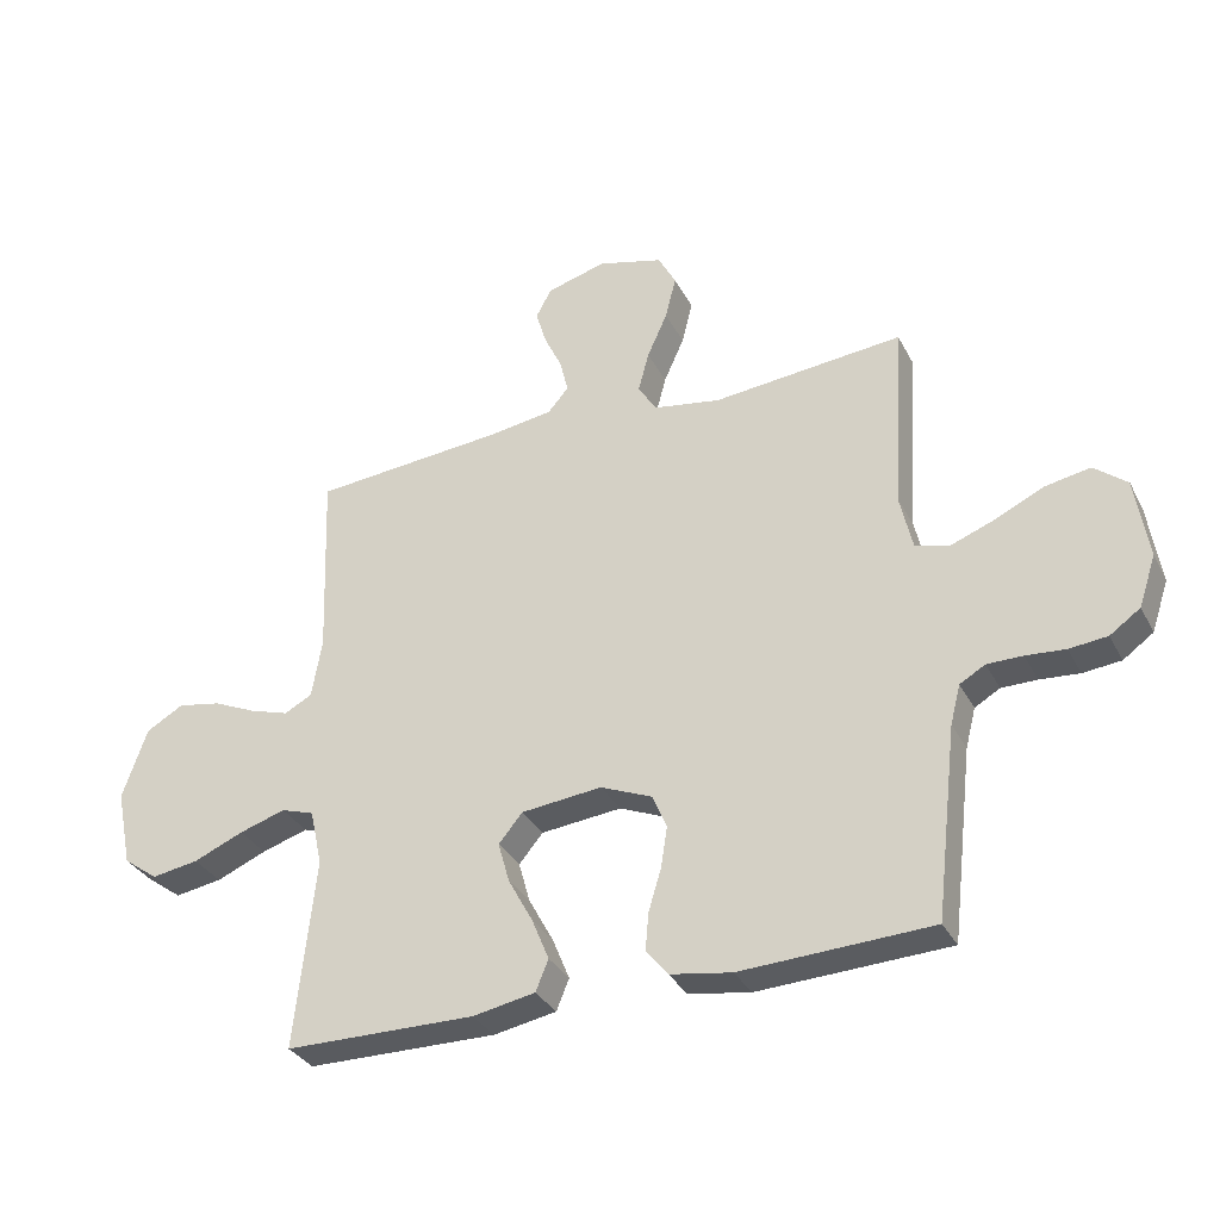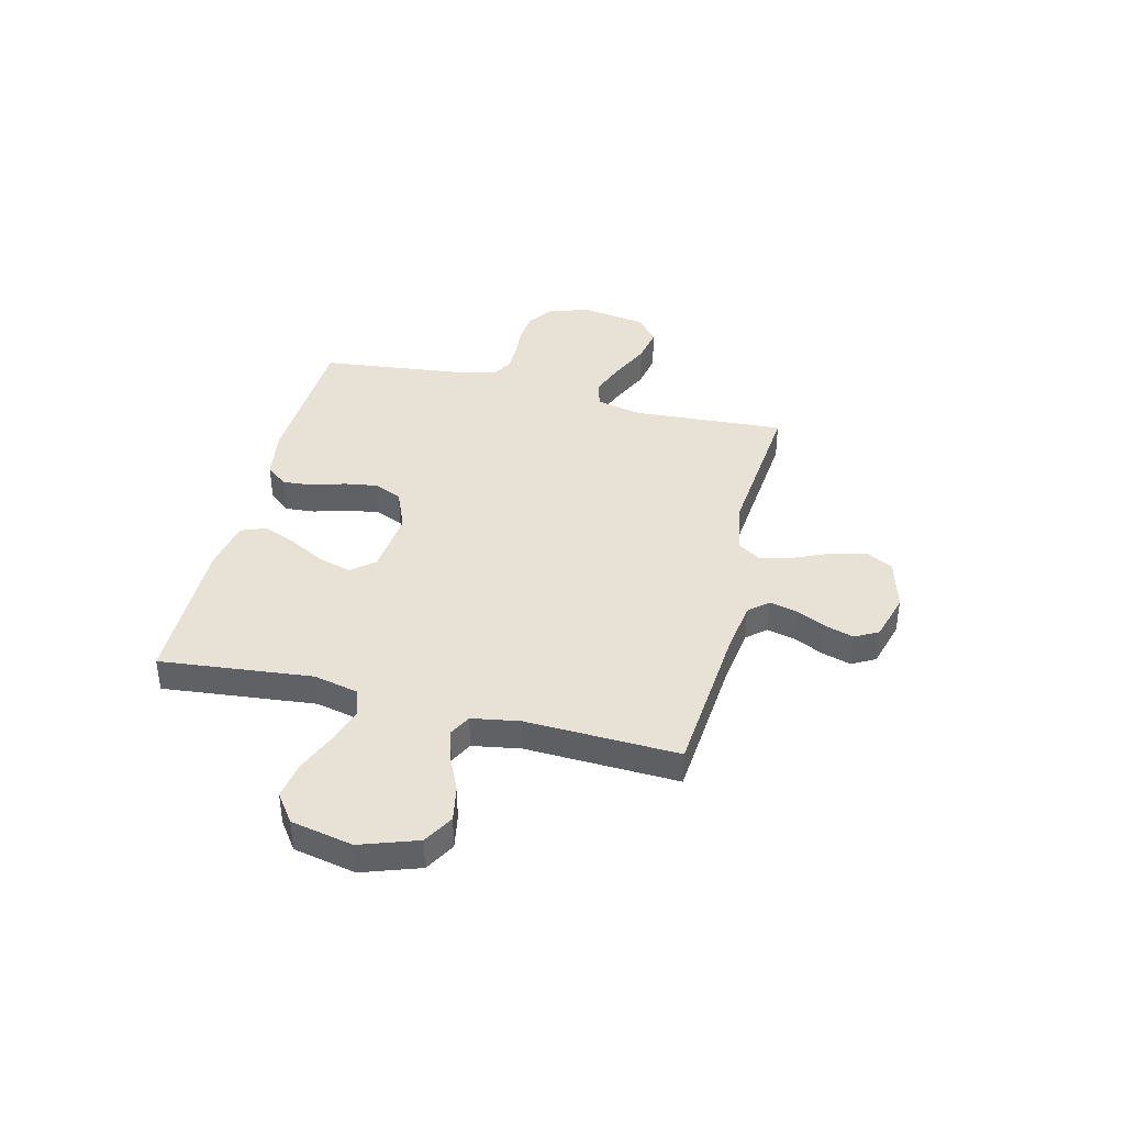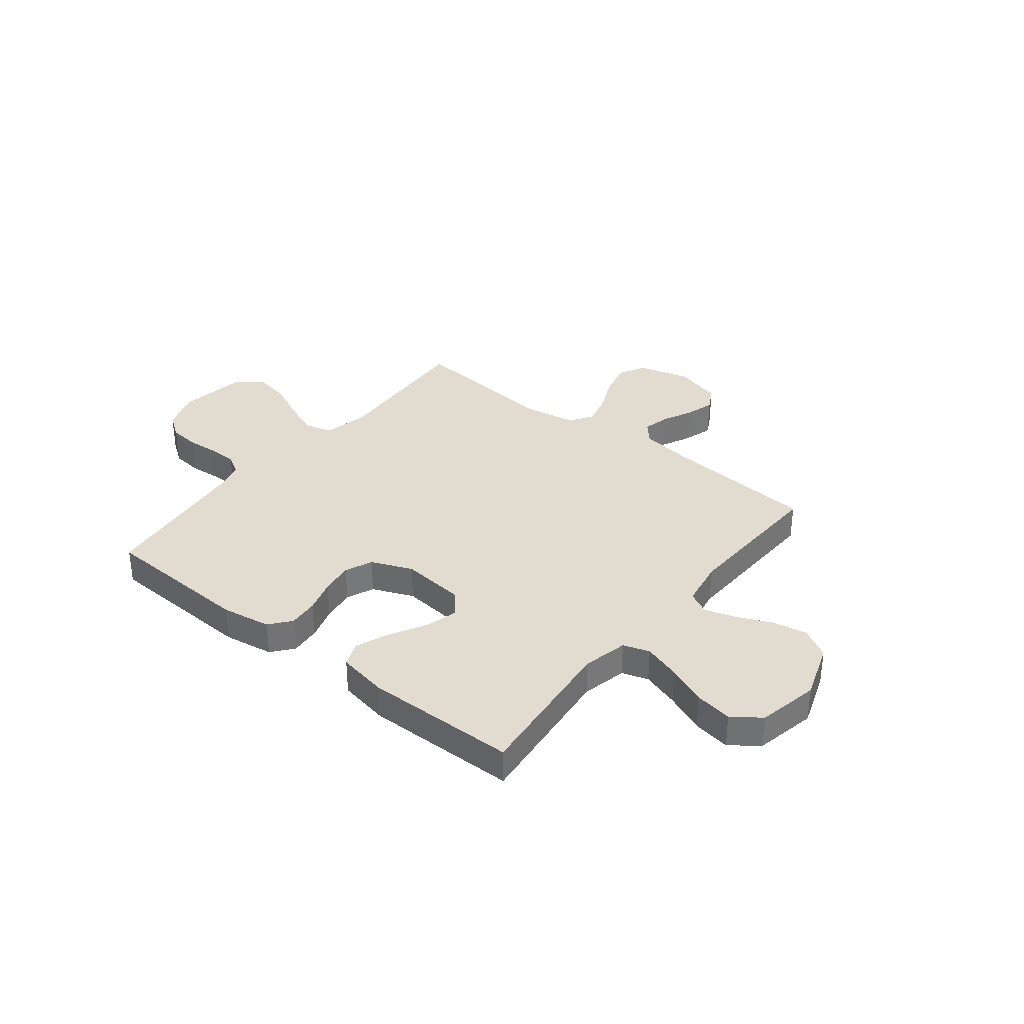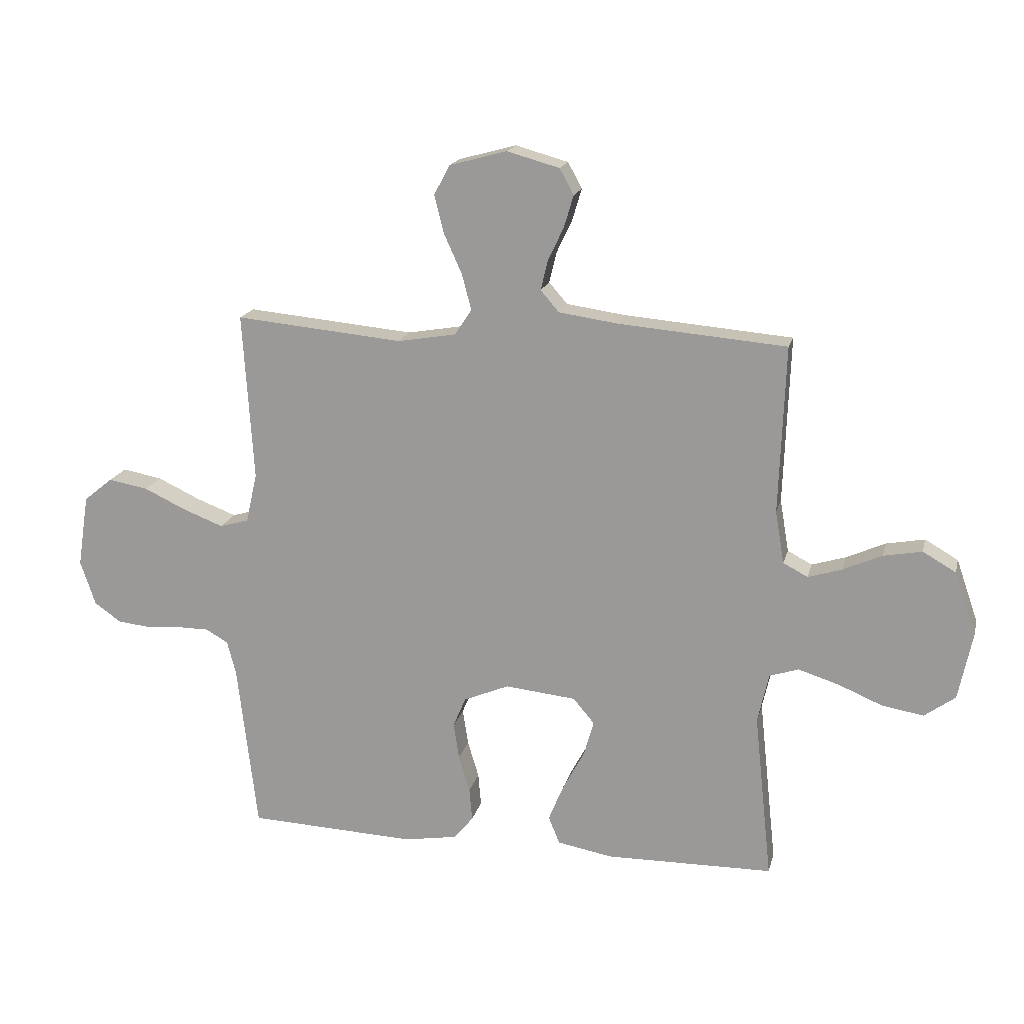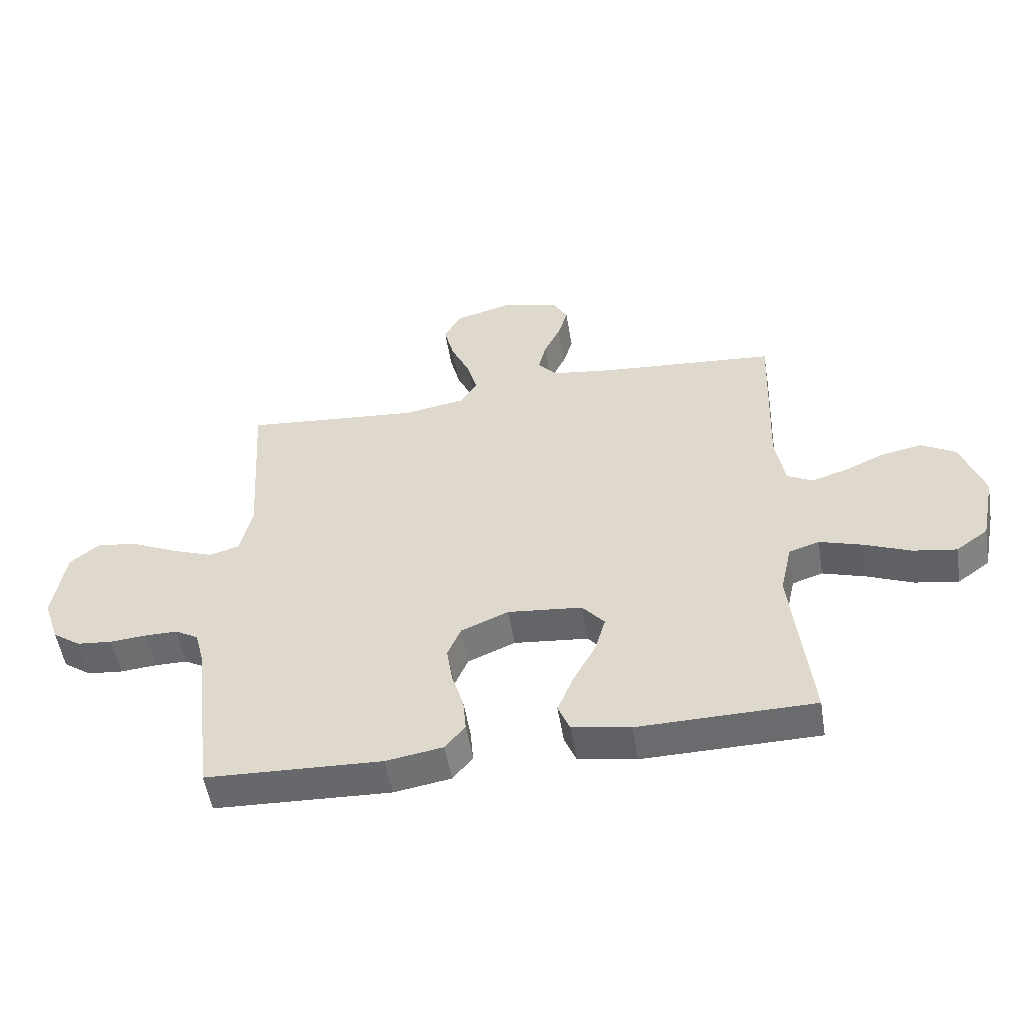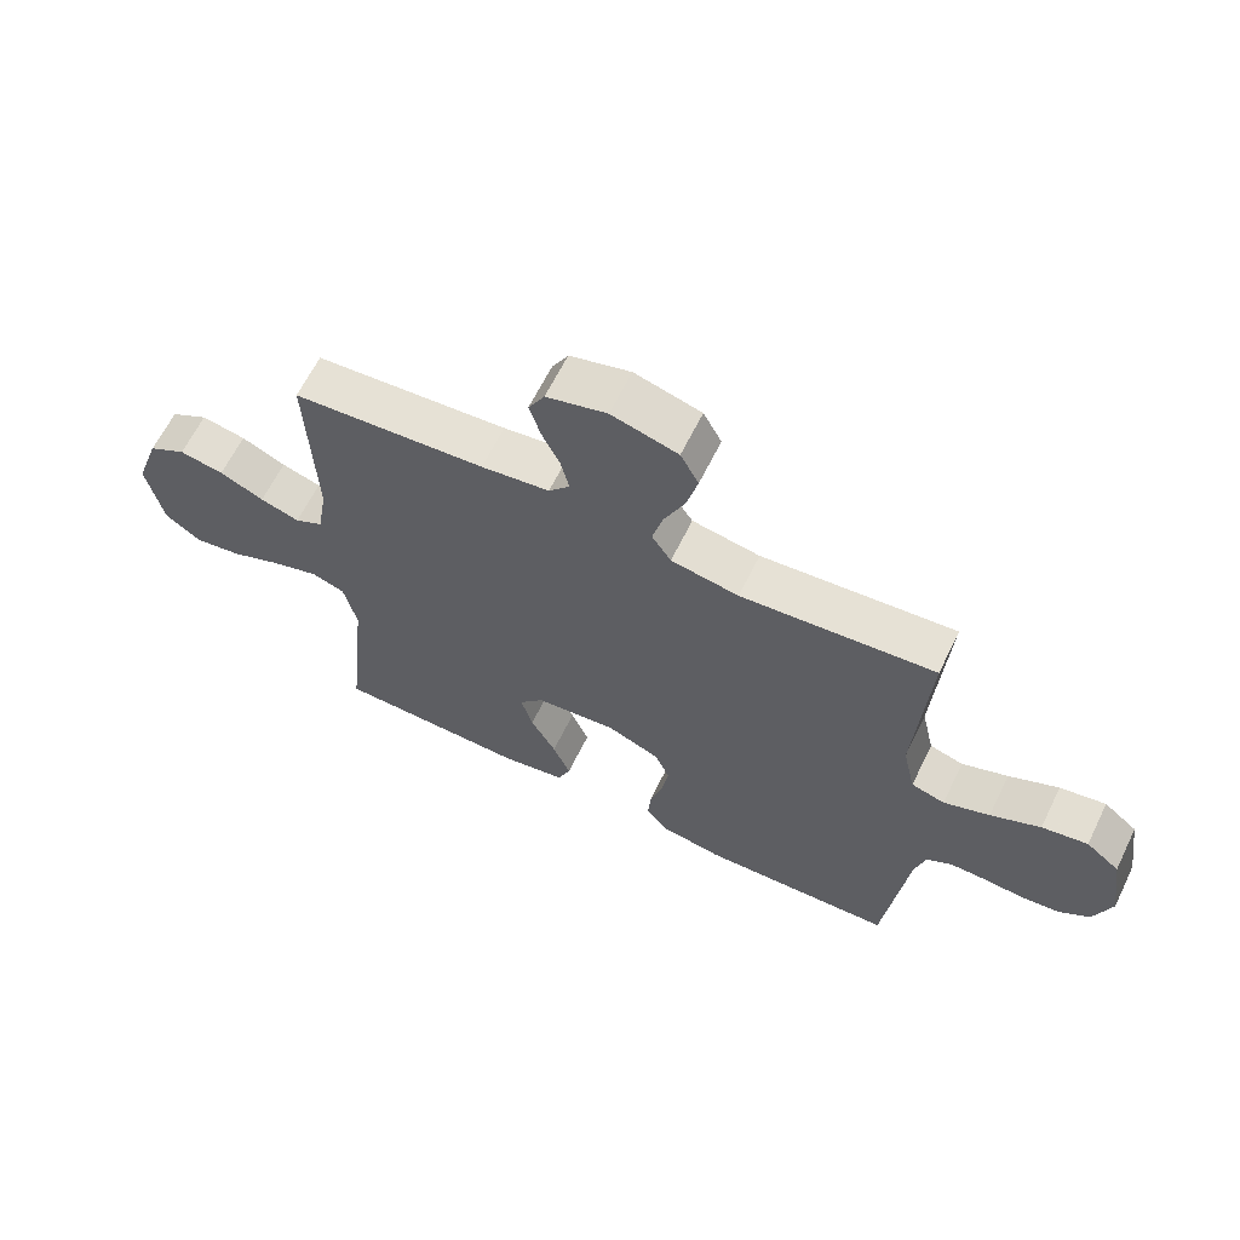
<metadata>
{"format":"obj","ext":"obj","renderer":"f3d","projection":"perspective","resolution":1024,"background":"white","views":[{"elev":-33.0,"azim":24.1,"up":"+Z"},{"elev":40.1,"azim":-76.0,"up":"+Y"},{"elev":34.5,"azim":-141.5,"up":"+Y"},{"elev":17.6,"azim":-166.7,"up":"+Z"},{"elev":-53.1,"azim":-170.7,"up":"+Z"},{"elev":63.7,"azim":26.1,"up":"+Z"}]}
</metadata>
<code>
v 0.5 0.07 0.5
v 0.481 0.07 0.2
v 0.501 0.07 0.111
v 0.553 0.07 0.096
v 0.624 0.07 0.123
v 0.701 0.07 0.159
v 0.772 0.07 0.172
v 0.824 0.07 0.13
v 0.844 0.07 0
v 0.817 0.07 -0.08
v 0.769 0.07 -0.114
v 0.709 0.07 -0.12
v 0.647 0.07 -0.115
v 0.591 0.07 -0.115
v 0.551 0.07 -0.138
v 0.535 0.07 -0.2
v 0.5 0.07 -0.5
v 0.2 0.07 -0.513
v 0.103 0.07 -0.497
v 0.069 0.07 -0.455
v 0.074 0.07 -0.396
v 0.094 0.07 -0.33
v 0.104 0.07 -0.265
v 0.081 0.07 -0.211
v 0 0.07 -0.177
v -0.127 0.07 -0.19
v -0.165 0.07 -0.235
v -0.147 0.07 -0.299
v -0.108 0.07 -0.371
v -0.081 0.07 -0.437
v -0.101 0.07 -0.486
v -0.2 0.07 -0.504
v -0.5 0.07 -0.5
v -0.468 0.07 -0.2
v -0.488 0.07 -0.111
v -0.54 0.07 -0.094
v -0.613 0.07 -0.117
v -0.692 0.07 -0.15
v -0.766 0.07 -0.162
v -0.821 0.07 -0.122
v -0.846 0.07 0
v -0.807 0.07 0.112
v -0.748 0.07 0.146
v -0.679 0.07 0.133
v -0.61 0.07 0.102
v -0.549 0.07 0.083
v -0.505 0.07 0.106
v -0.489 0.07 0.2
v -0.5 0.07 0.5
v -0.2 0.07 0.525
v -0.094 0.07 0.54
v -0.061 0.07 0.578
v -0.074 0.07 0.632
v -0.102 0.07 0.691
v -0.119 0.07 0.748
v -0.094 0.07 0.794
v 0 0.07 0.82
v 0.103 0.07 0.792
v 0.131 0.07 0.739
v 0.114 0.07 0.671
v 0.082 0.07 0.6
v 0.065 0.07 0.536
v 0.095 0.07 0.49
v 0.2 0.07 0.472
v 0.5 0 0.5
v 0.481 0 0.2
v 0.501 0 0.111
v 0.553 0 0.096
v 0.624 0 0.123
v 0.701 0 0.159
v 0.772 0 0.172
v 0.824 0 0.13
v 0.844 0 0
v 0.817 0 -0.08
v 0.769 0 -0.114
v 0.709 0 -0.12
v 0.647 0 -0.115
v 0.591 0 -0.115
v 0.551 0 -0.138
v 0.535 0 -0.2
v 0.5 0 -0.5
v 0.2 0 -0.513
v 0.103 0 -0.497
v 0.069 0 -0.455
v 0.074 0 -0.396
v 0.094 0 -0.33
v 0.104 0 -0.265
v 0.081 0 -0.211
v 0 0 -0.177
v -0.127 0 -0.19
v -0.165 0 -0.235
v -0.147 0 -0.299
v -0.108 0 -0.371
v -0.081 0 -0.437
v -0.101 0 -0.486
v -0.2 0 -0.504
v -0.5 0 -0.5
v -0.468 0 -0.2
v -0.488 0 -0.111
v -0.54 0 -0.094
v -0.613 0 -0.117
v -0.692 0 -0.15
v -0.766 0 -0.162
v -0.821 0 -0.122
v -0.846 0 0
v -0.807 0 0.112
v -0.748 0 0.146
v -0.679 0 0.133
v -0.61 0 0.102
v -0.549 0 0.083
v -0.505 0 0.106
v -0.489 0 0.2
v -0.5 0 0.5
v -0.2 0 0.525
v -0.094 0 0.54
v -0.061 0 0.578
v -0.074 0 0.632
v -0.102 0 0.691
v -0.119 0 0.748
v -0.094 0 0.794
v 0 0 0.82
v 0.103 0 0.792
v 0.131 0 0.739
v 0.114 0 0.671
v 0.082 0 0.6
v 0.065 0 0.536
v 0.095 0 0.49
v 0.2 0 0.472
f 58 59 60 61
f 58 61 62
f 57 58 62
f 56 57 62
f 53 54 55 56
f 52 53 56 62
f 51 52 62 63
f 48 49 50
f 47 48 50 51
f 42 43 44 45
f 42 45 46
f 41 42 46
f 40 41 46
f 37 38 39 40
f 36 37 40 46
f 35 36 46 47
f 31 32 33 34
f 28 29 30 31
f 27 28 31 34
f 26 27 34 35
f 19 20 21 22
f 19 22 23
f 16 17 18 19
f 15 16 19 23
f 14 15 23 24
f 10 11 12 13
f 10 13 14
f 9 10 14
f 5 6 7 8
f 4 5 8 9
f 3 4 9 14
f 64 1 2
f 63 64 2 3
f 25 26 35 47
f 25 47 51 63
f 24 25 63
f 3 14 24 63
f 125 124 123 122
f 126 125 122
f 126 122 121
f 126 121 120
f 120 119 118 117
f 126 120 117 116
f 127 126 116 115
f 114 113 112
f 115 114 112 111
f 109 108 107 106
f 110 109 106
f 110 106 105
f 110 105 104
f 104 103 102 101
f 110 104 101 100
f 111 110 100 99
f 98 97 96 95
f 95 94 93 92
f 98 95 92 91
f 99 98 91 90
f 86 85 84 83
f 87 86 83
f 83 82 81 80
f 87 83 80 79
f 88 87 79 78
f 77 76 75 74
f 78 77 74
f 78 74 73
f 72 71 70 69
f 73 72 69 68
f 78 73 68 67
f 66 65 128
f 67 66 128 127
f 111 99 90 89
f 127 115 111 89
f 127 89 88
f 127 88 78 67
f 1 65 66 2
f 2 66 67 3
f 3 67 68 4
f 4 68 69 5
f 5 69 70 6
f 6 70 71 7
f 7 71 72 8
f 8 72 73 9
f 9 73 74 10
f 10 74 75 11
f 11 75 76 12
f 12 76 77 13
f 13 77 78 14
f 14 78 79 15
f 15 79 80 16
f 16 80 81 17
f 17 81 82 18
f 18 82 83 19
f 19 83 84 20
f 20 84 85 21
f 21 85 86 22
f 22 86 87 23
f 23 87 88 24
f 24 88 89 25
f 25 89 90 26
f 26 90 91 27
f 27 91 92 28
f 28 92 93 29
f 29 93 94 30
f 30 94 95 31
f 31 95 96 32
f 32 96 97 33
f 33 97 98 34
f 34 98 99 35
f 35 99 100 36
f 36 100 101 37
f 37 101 102 38
f 38 102 103 39
f 39 103 104 40
f 40 104 105 41
f 41 105 106 42
f 42 106 107 43
f 43 107 108 44
f 44 108 109 45
f 45 109 110 46
f 46 110 111 47
f 47 111 112 48
f 48 112 113 49
f 49 113 114 50
f 50 114 115 51
f 51 115 116 52
f 52 116 117 53
f 53 117 118 54
f 54 118 119 55
f 55 119 120 56
f 56 120 121 57
f 57 121 122 58
f 58 122 123 59
f 59 123 124 60
f 60 124 125 61
f 61 125 126 62
f 62 126 127 63
f 63 127 128 64
f 64 128 65 1

</code>
